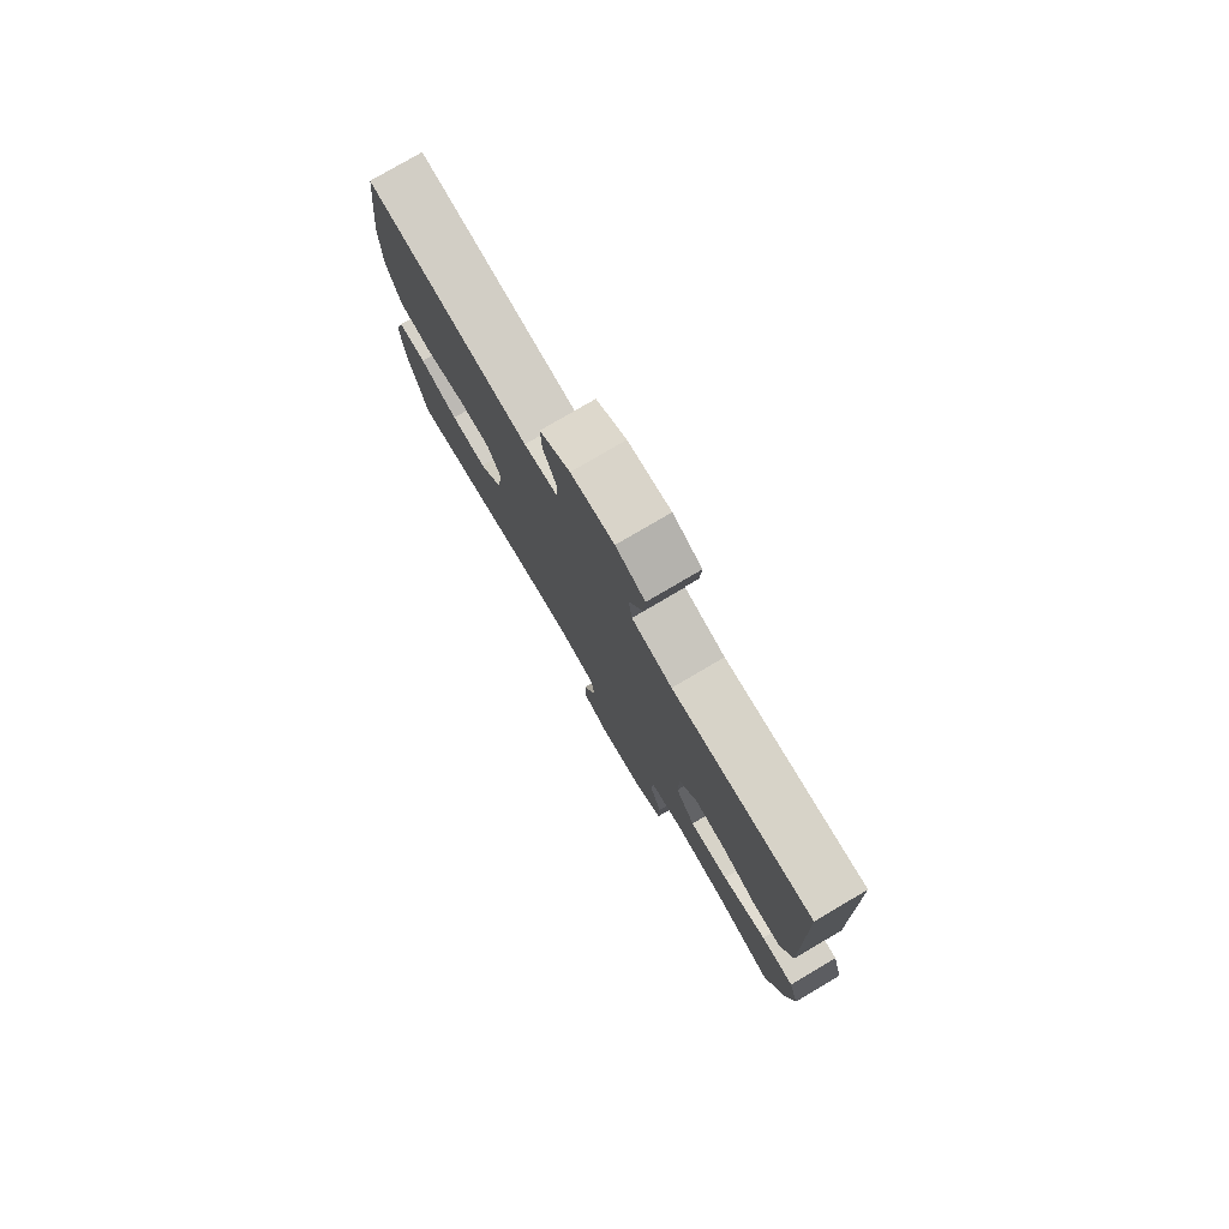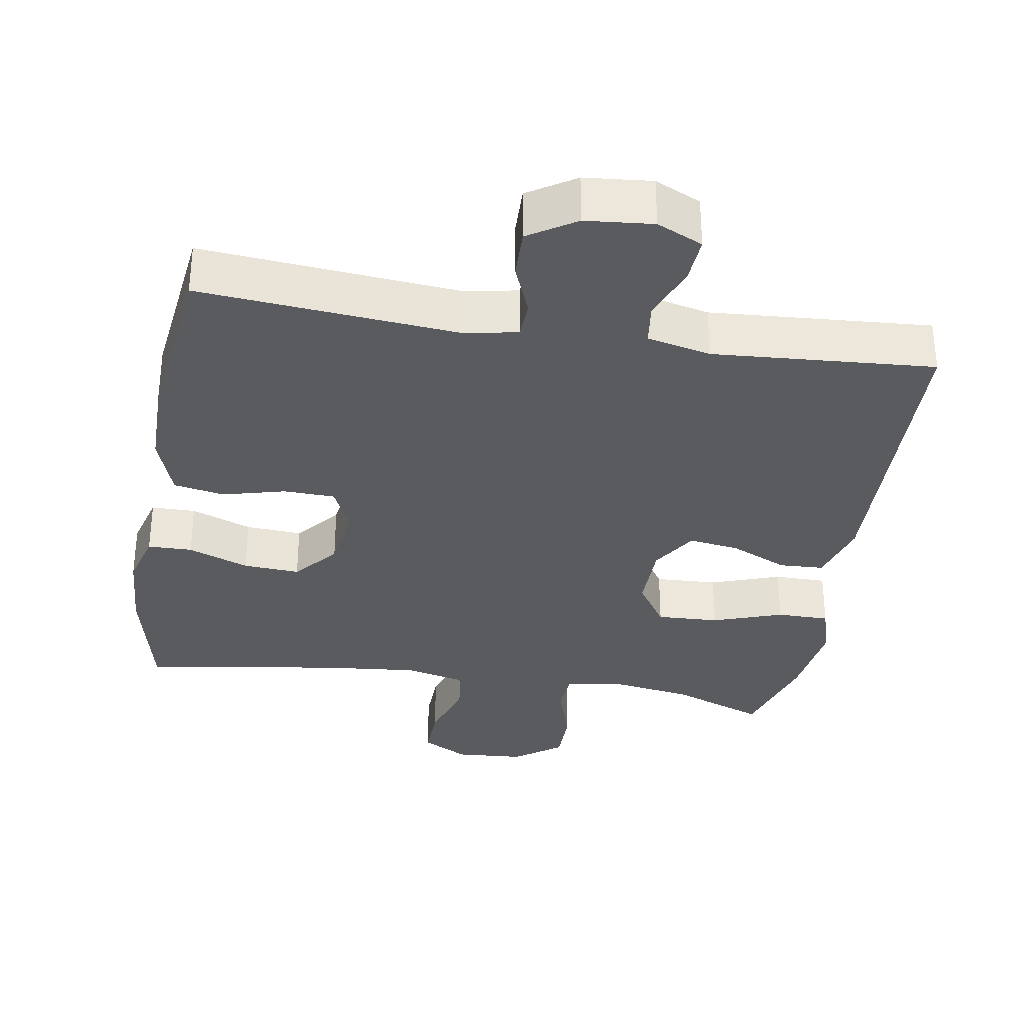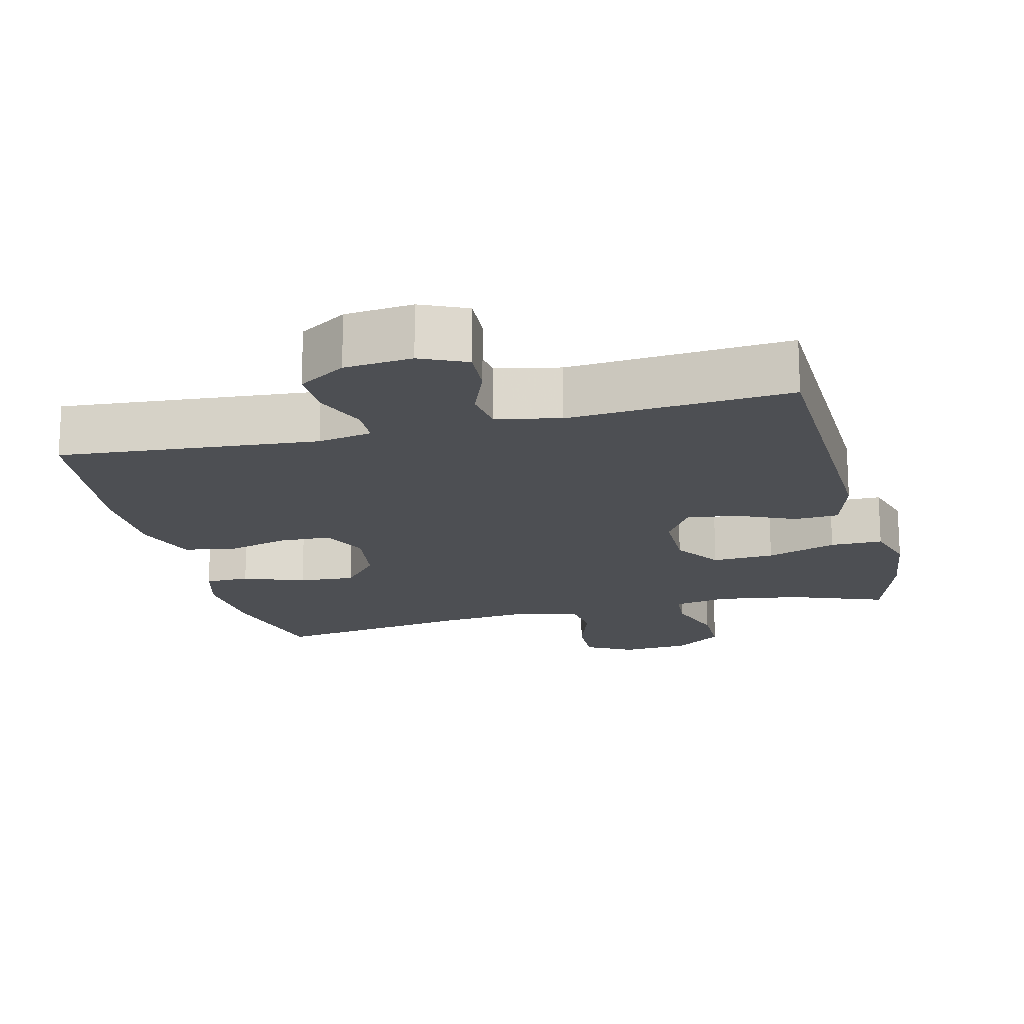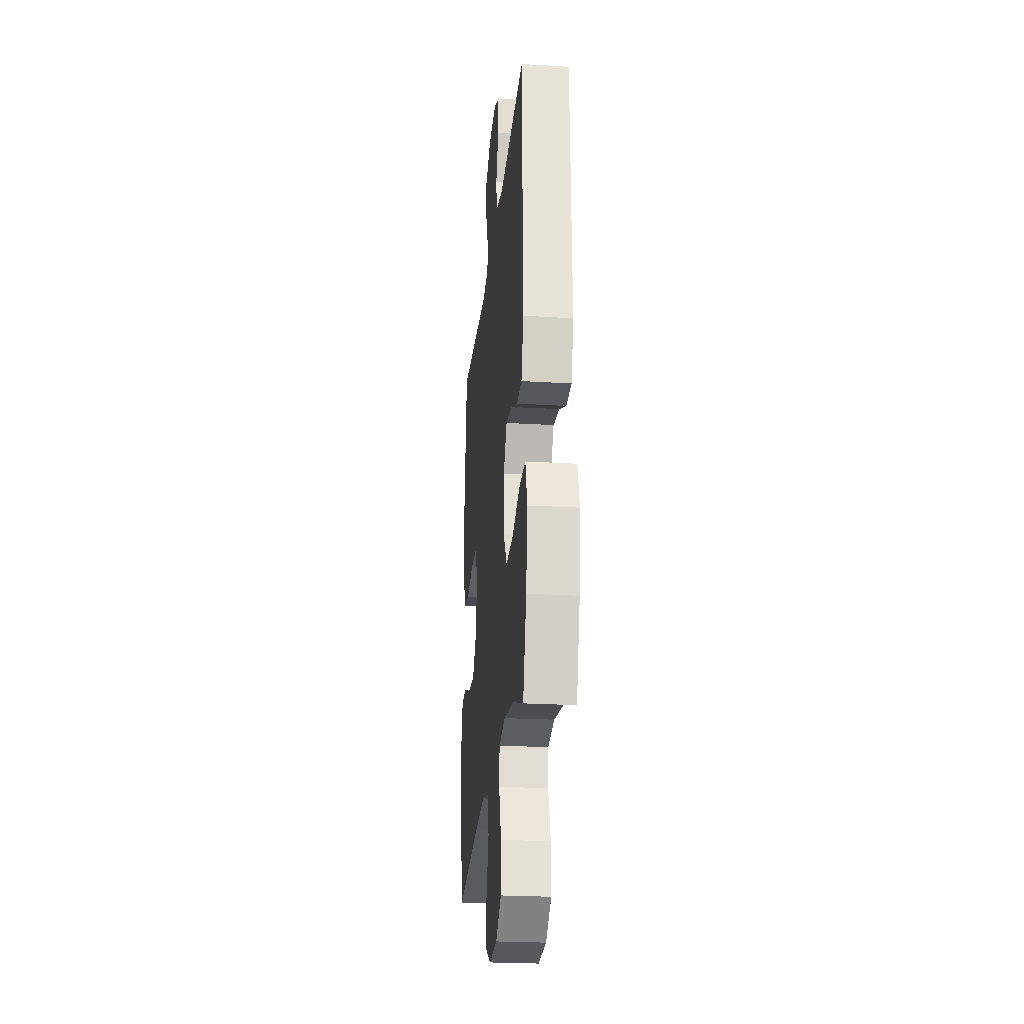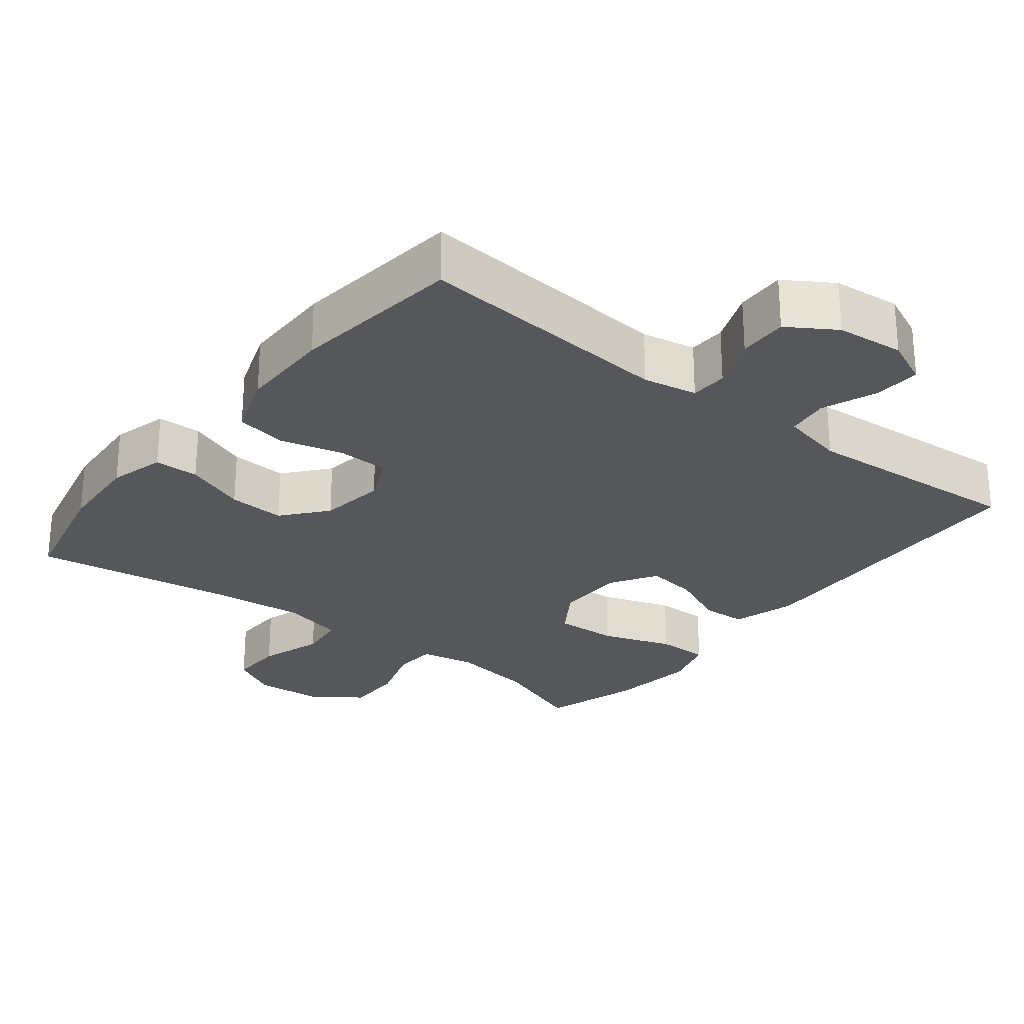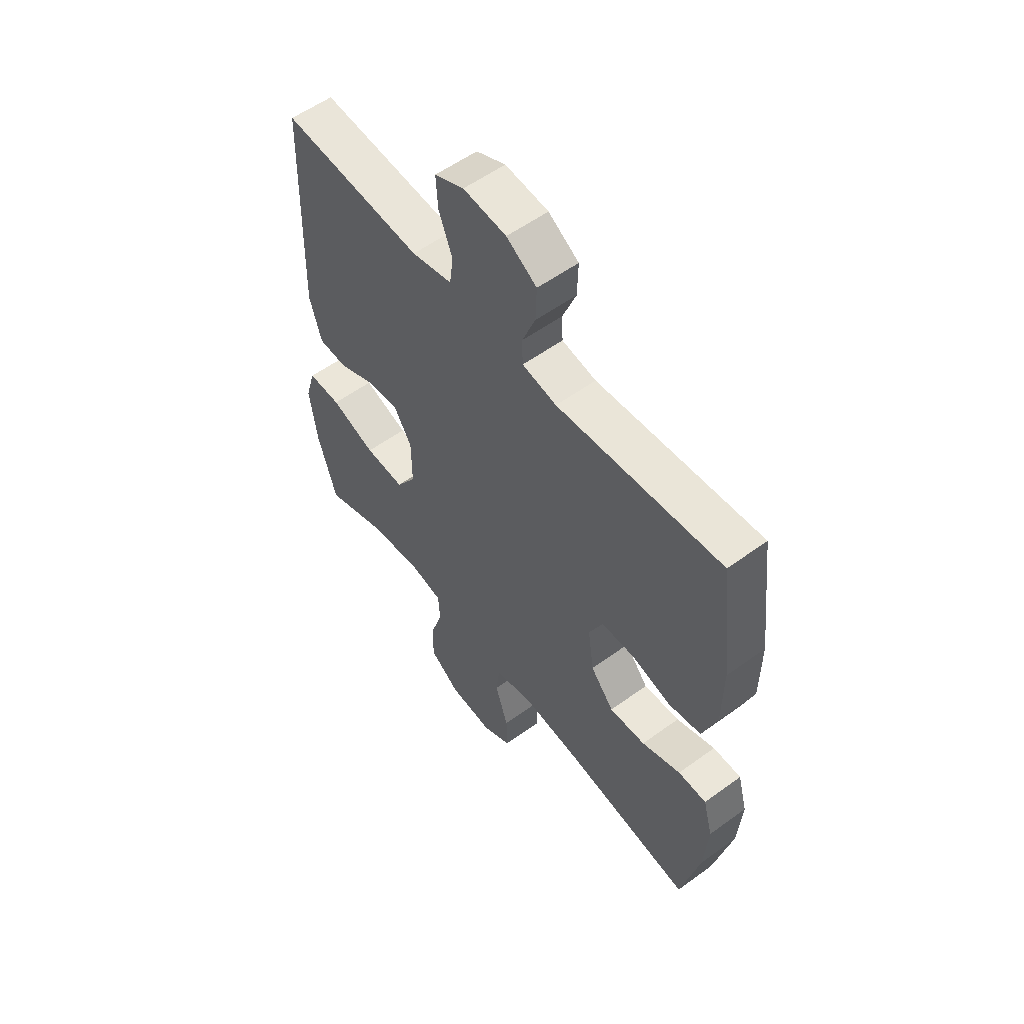
<metadata>
{"format":"obj","ext":"obj","renderer":"f3d","projection":"perspective","resolution":1024,"background":"white","views":[{"elev":78.8,"azim":59.6,"up":"+Z"},{"elev":-33.0,"azim":-9.5,"up":"+Y"},{"elev":-17.6,"azim":14.0,"up":"+Y"},{"elev":-24.7,"azim":84.3,"up":"+Z"},{"elev":-26.6,"azim":-38.2,"up":"+Y"},{"elev":56.2,"azim":-127.3,"up":"+Z"}]}
</metadata>
<code>
v -0.5 0.07 0.5
v -0.141 0.07 0.469
v -0.066 0.07 0.483
v -0.064 0.07 0.535
v -0.093 0.07 0.608
v -0.095 0.07 0.677
v -0.029 0.07 0.719
v 0.065 0.07 0.728
v 0.129 0.07 0.699
v 0.125 0.07 0.634
v 0.095 0.07 0.557
v 0.103 0.07 0.498
v 0.192 0.07 0.478
v 0.5 0.07 0.5
v 0.513 0.07 0.066
v 0.487 0.07 -0.023
v 0.425 0.07 -0.026
v 0.345 0.07 0.01
v 0.274 0.07 0.02
v 0.234 0.07 -0.044
v 0.233 0.07 -0.141
v 0.277 0.07 -0.208
v 0.364 0.07 -0.204
v 0.462 0.07 -0.17
v 0.535 0.07 -0.17
v 0.557 0.07 -0.245
v 0.541 0.07 -0.364
v 0.5 0.07 -0.5
v 0.369 0.07 -0.451
v 0.252 0.07 -0.433
v 0.176 0.07 -0.448
v 0.172 0.07 -0.508
v 0.2 0.07 -0.594
v 0.2 0.07 -0.673
v 0.134 0.07 -0.721
v 0.038 0.07 -0.728
v -0.027 0.07 -0.693
v -0.025 0.07 -0.618
v 0.004 0.07 -0.53
v -0.004 0.07 -0.464
v -0.089 0.07 -0.444
v -0.219 0.07 -0.457
v -0.5 0.07 -0.5
v -0.54 0.07 -0.326
v -0.548 0.07 -0.208
v -0.527 0.07 -0.131
v -0.465 0.07 -0.13
v -0.38 0.07 -0.162
v -0.301 0.07 -0.167
v -0.25 0.07 -0.106
v -0.237 0.07 -0.014
v -0.267 0.07 0.051
v -0.339 0.07 0.053
v -0.426 0.07 0.03
v -0.497 0.07 0.043
v -0.528 0.07 0.131
v -0.529 0.07 0.261
v -0.5 0 0.5
v -0.141 0 0.469
v -0.066 0 0.483
v -0.064 0 0.535
v -0.093 0 0.608
v -0.095 0 0.677
v -0.029 0 0.719
v 0.065 0 0.728
v 0.129 0 0.699
v 0.125 0 0.634
v 0.095 0 0.557
v 0.103 0 0.498
v 0.192 0 0.478
v 0.5 0 0.5
v 0.513 0 0.066
v 0.487 0 -0.023
v 0.425 0 -0.026
v 0.345 0 0.01
v 0.274 0 0.02
v 0.234 0 -0.044
v 0.233 0 -0.141
v 0.277 0 -0.208
v 0.364 0 -0.204
v 0.462 0 -0.17
v 0.535 0 -0.17
v 0.557 0 -0.245
v 0.541 0 -0.364
v 0.5 0 -0.5
v 0.369 0 -0.451
v 0.252 0 -0.433
v 0.176 0 -0.448
v 0.172 0 -0.508
v 0.2 0 -0.594
v 0.2 0 -0.673
v 0.134 0 -0.721
v 0.038 0 -0.728
v -0.027 0 -0.693
v -0.025 0 -0.618
v 0.004 0 -0.53
v -0.004 0 -0.464
v -0.089 0 -0.444
v -0.219 0 -0.457
v -0.5 0 -0.5
v -0.54 0 -0.326
v -0.548 0 -0.208
v -0.527 0 -0.131
v -0.465 0 -0.13
v -0.38 0 -0.162
v -0.301 0 -0.167
v -0.25 0 -0.106
v -0.237 0 -0.014
v -0.267 0 0.051
v -0.339 0 0.053
v -0.426 0 0.03
v -0.497 0 0.043
v -0.528 0 0.131
v -0.529 0 0.261
f 57 1 2
f 56 57 2
f 55 56 2
f 54 55 2
f 53 54 2
f 52 53 2 3
f 51 52 3
f 50 51 3
f 46 47 48
f 45 46 48
f 44 45 48
f 43 44 48
f 42 43 48
f 41 42 48 49
f 40 41 49 50
f 37 38 39
f 36 37 39
f 35 36 39
f 34 35 39
f 33 34 39
f 32 33 39
f 31 32 39 40
f 40 50 3
f 31 40 3
f 30 31 3
f 27 28 29
f 26 27 29
f 25 26 29
f 24 25 29
f 23 24 29
f 22 23 29 30
f 16 17 18
f 15 16 18
f 14 15 18
f 13 14 18
f 12 13 18 19
f 9 10 11
f 8 9 11
f 7 8 11
f 6 7 11
f 5 6 11
f 4 5 11
f 4 11 12
f 12 19 20
f 4 12 20
f 3 4 20
f 21 22 30
f 3 20 21
f 3 21 30
f 59 58 114
f 59 114 113
f 59 113 112
f 59 112 111
f 59 111 110
f 60 59 110 109
f 60 109 108
f 60 108 107
f 105 104 103
f 105 103 102
f 105 102 101
f 105 101 100
f 105 100 99
f 106 105 99 98
f 107 106 98 97
f 96 95 94
f 96 94 93
f 96 93 92
f 96 92 91
f 96 91 90
f 96 90 89
f 97 96 89 88
f 60 107 97
f 60 97 88
f 60 88 87
f 86 85 84
f 86 84 83
f 86 83 82
f 86 82 81
f 86 81 80
f 87 86 80 79
f 75 74 73
f 75 73 72
f 75 72 71
f 75 71 70
f 76 75 70 69
f 68 67 66
f 68 66 65
f 68 65 64
f 68 64 63
f 68 63 62
f 68 62 61
f 69 68 61
f 77 76 69
f 77 69 61
f 77 61 60
f 87 79 78
f 78 77 60
f 87 78 60
f 1 58 59 2
f 2 59 60 3
f 3 60 61 4
f 4 61 62 5
f 5 62 63 6
f 6 63 64 7
f 7 64 65 8
f 8 65 66 9
f 9 66 67 10
f 10 67 68 11
f 11 68 69 12
f 12 69 70 13
f 13 70 71 14
f 14 71 72 15
f 15 72 73 16
f 16 73 74 17
f 17 74 75 18
f 18 75 76 19
f 19 76 77 20
f 20 77 78 21
f 21 78 79 22
f 22 79 80 23
f 23 80 81 24
f 24 81 82 25
f 25 82 83 26
f 26 83 84 27
f 27 84 85 28
f 28 85 86 29
f 29 86 87 30
f 30 87 88 31
f 31 88 89 32
f 32 89 90 33
f 33 90 91 34
f 34 91 92 35
f 35 92 93 36
f 36 93 94 37
f 37 94 95 38
f 38 95 96 39
f 39 96 97 40
f 40 97 98 41
f 41 98 99 42
f 42 99 100 43
f 43 100 101 44
f 44 101 102 45
f 45 102 103 46
f 46 103 104 47
f 47 104 105 48
f 48 105 106 49
f 49 106 107 50
f 50 107 108 51
f 51 108 109 52
f 52 109 110 53
f 53 110 111 54
f 54 111 112 55
f 55 112 113 56
f 56 113 114 57
f 57 114 58 1

</code>
